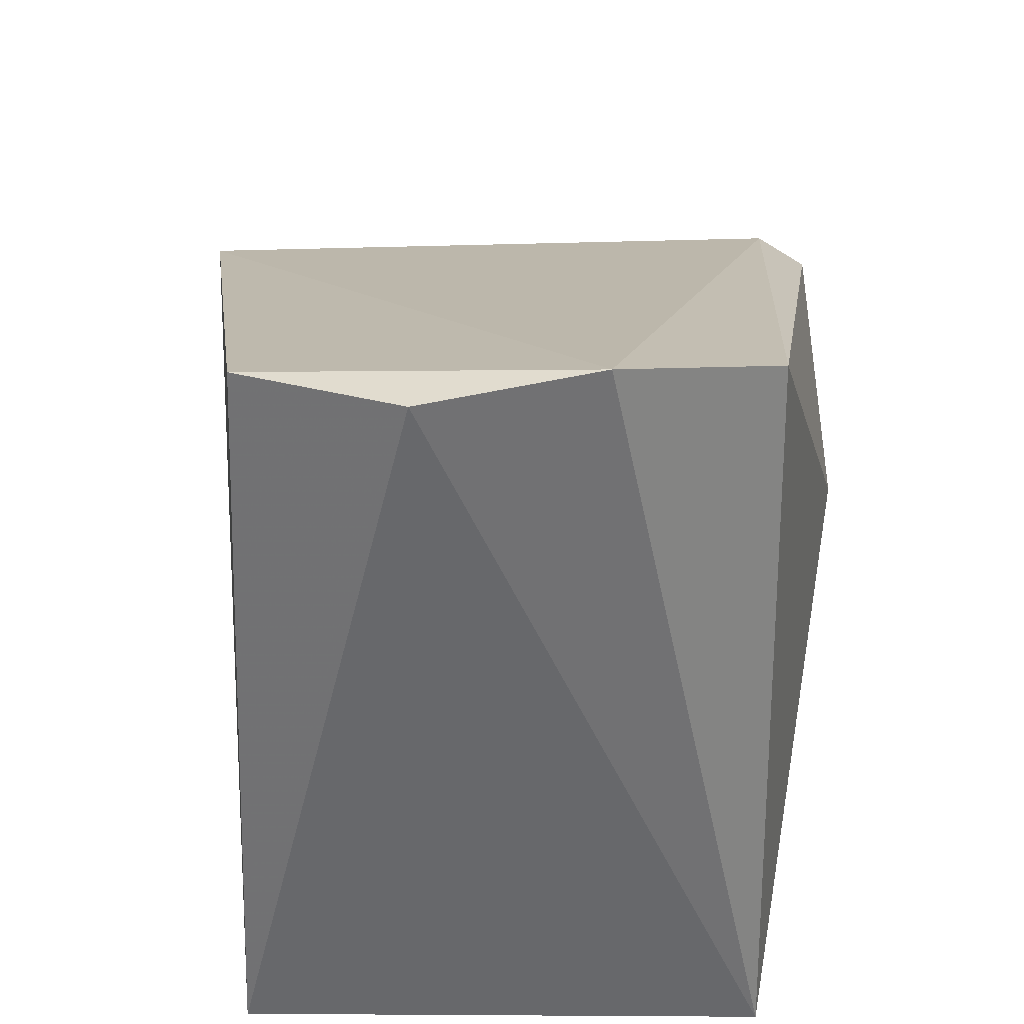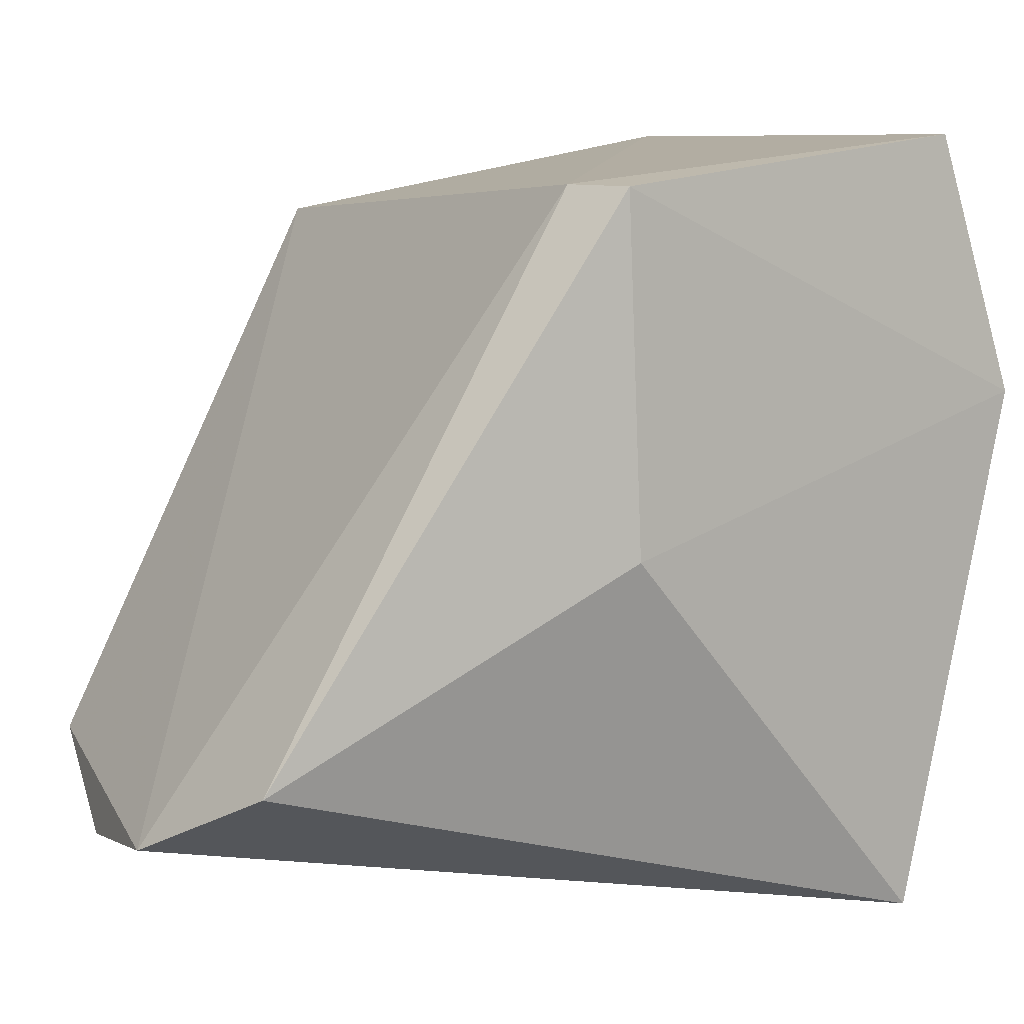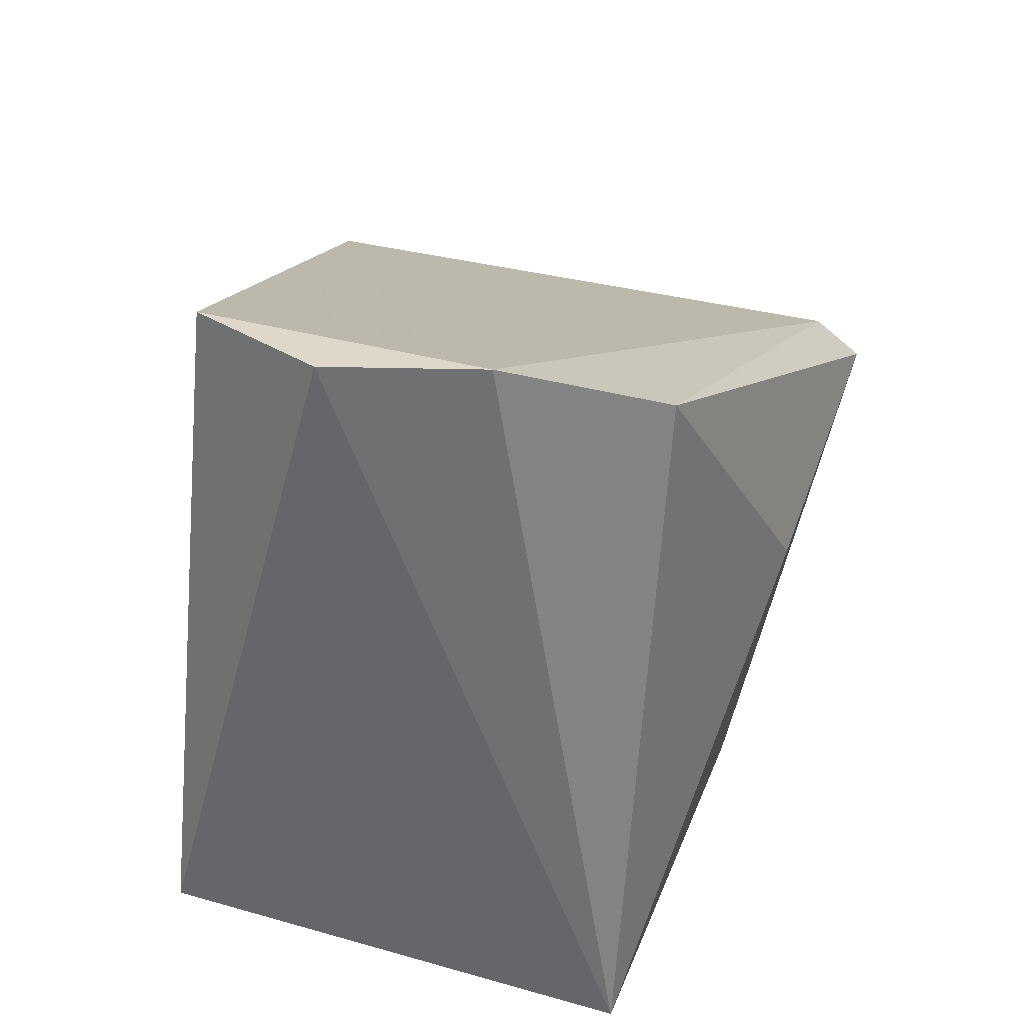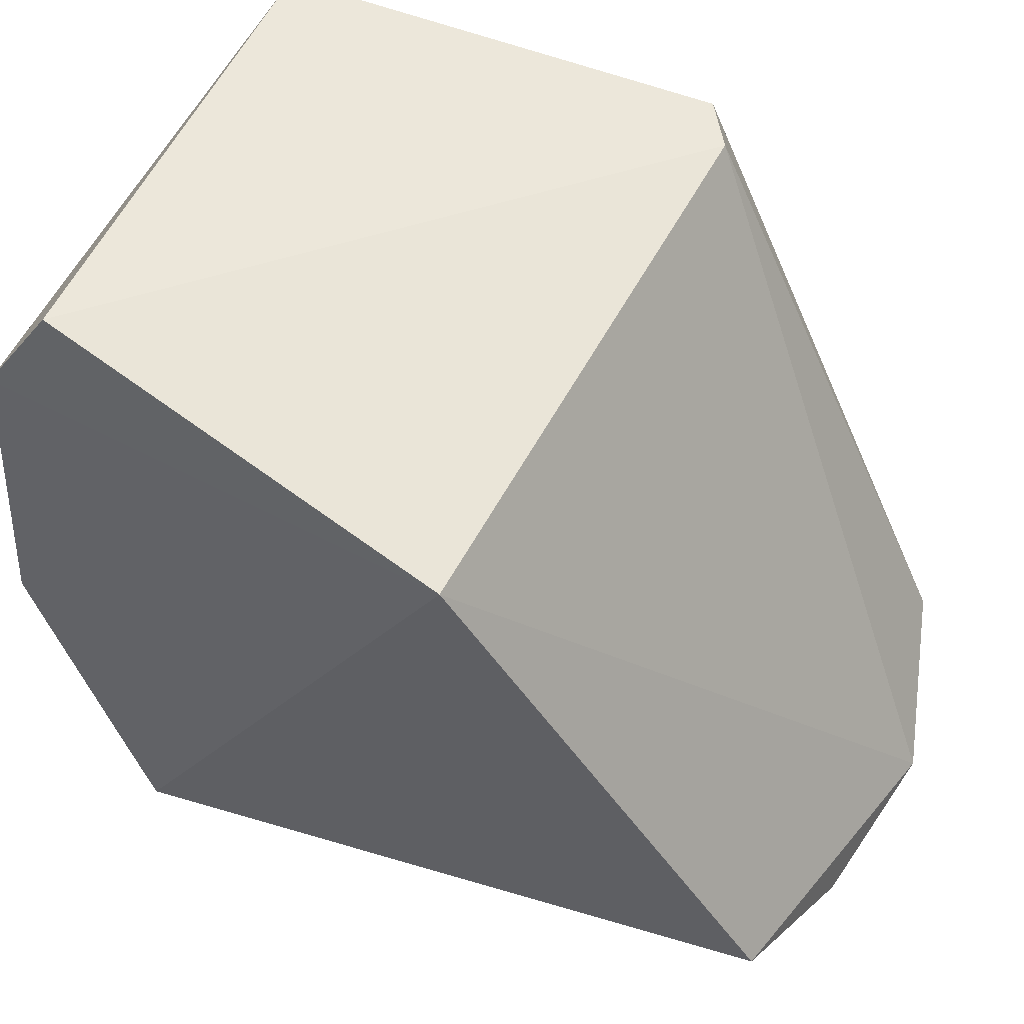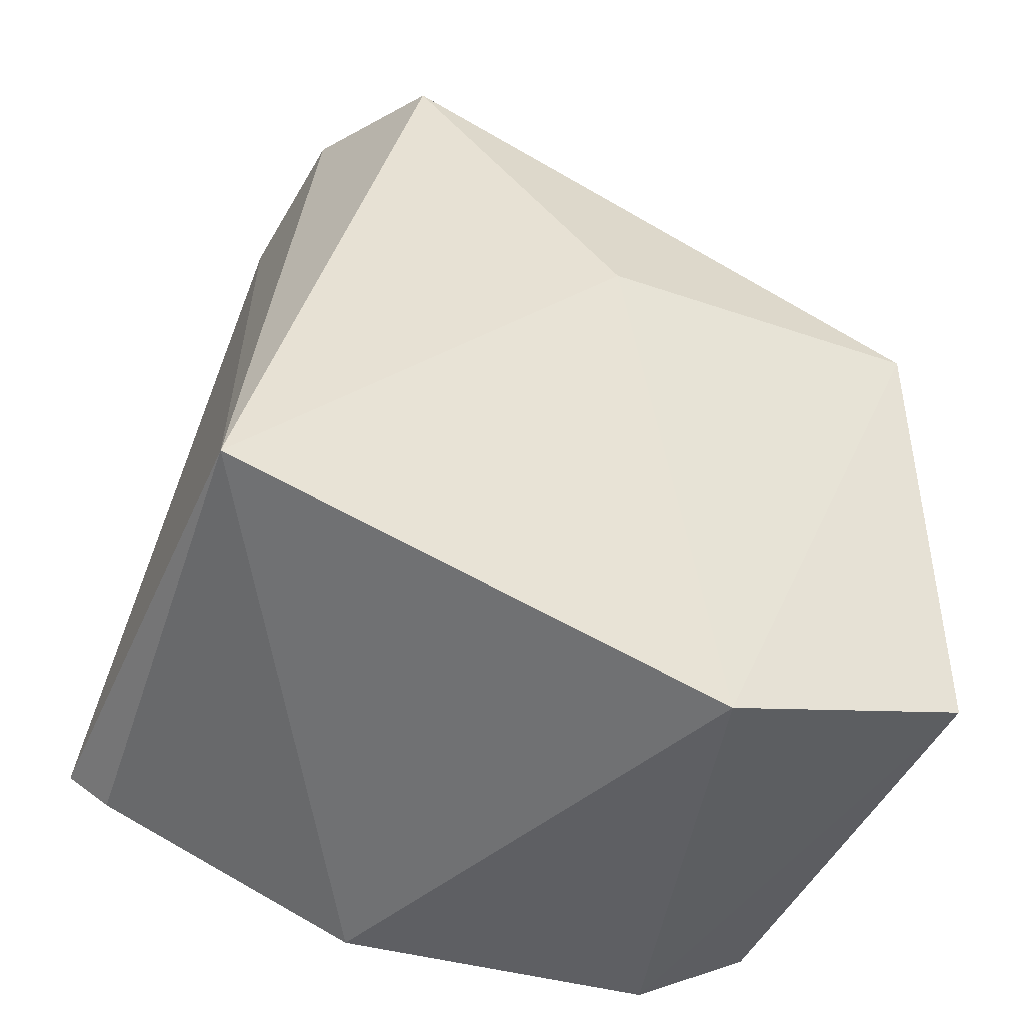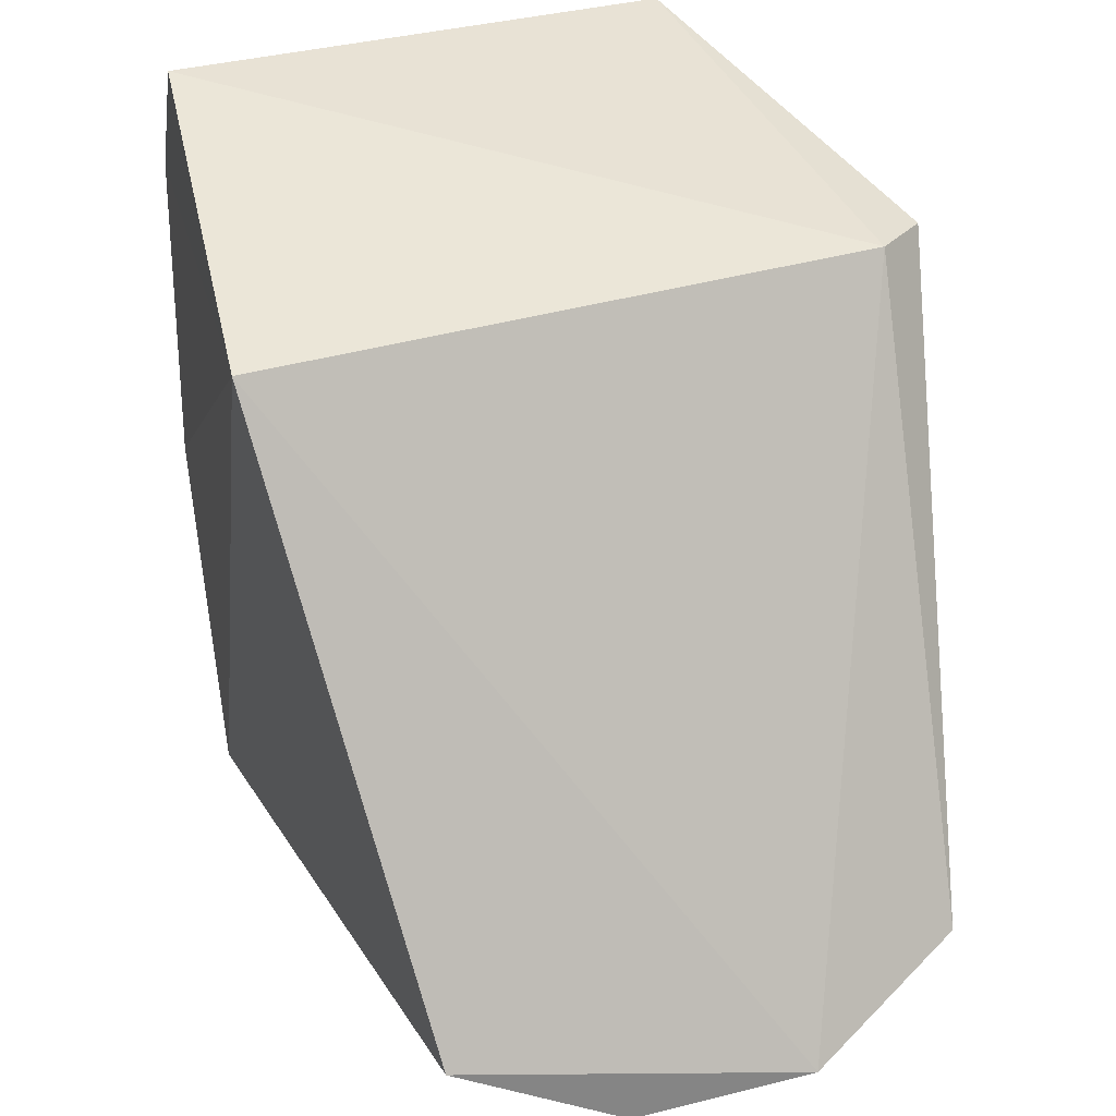
<metadata>
{"format":"obj","ext":"obj","renderer":"f3d","projection":"perspective","resolution":1024,"background":"white","views":[{"elev":-45.3,"azim":179.4,"up":"+Z"},{"elev":6.2,"azim":-120.2,"up":"+Z"},{"elev":42.7,"azim":-161.2,"up":"+Y"},{"elev":52.8,"azim":116.2,"up":"+Z"},{"elev":-46.2,"azim":-113.1,"up":"+Y"},{"elev":34.1,"azim":159.5,"up":"+Z"}]}
</metadata>
<code>
g Generated convex submesh 1
v 0.308 0.1368 -0.4263
v -0.1092 1.139 -0.3351
v -0.3236 0.1749 -0.4781
v 0.391 0.6871 0.415
v 0.3095 0.04807 0.3509
v -0.4129 0.6568 0.4327
v 0.3014 1.068 -0.2638
v -0.3141 0.01311 0.1776
v -0.3056 1.068 -0.2459
v -0.3126 0.1193 0.505
v 0.3191 0.1571 0.5221
v 0.3191 0.1749 -0.4781
v 0.3092 0.01401 -0.0818
v -0.4129 0.6389 0.004173
v -0.3498 0.7001 0.4358
v 0.1025 1.109 -0.3618
g Generated convex submesh 1_0
f 16 7 12
f 7 2 4
f 9 2 3
f 10 8 5
f 10 6 8
f 11 5 4
f 11 10 5
f 12 1 3
f 12 7 4
f 13 3 1
f 13 4 5
f 13 8 3
f 13 5 8
f 13 1 12
f 13 12 4
f 14 3 8
f 14 8 6
f 14 9 3
f 14 6 9
f 15 4 2
f 15 2 9
f 15 9 6
f 15 6 10
f 15 11 4
f 15 10 11
f 16 3 2
f 16 2 7
f 16 12 3

</code>
